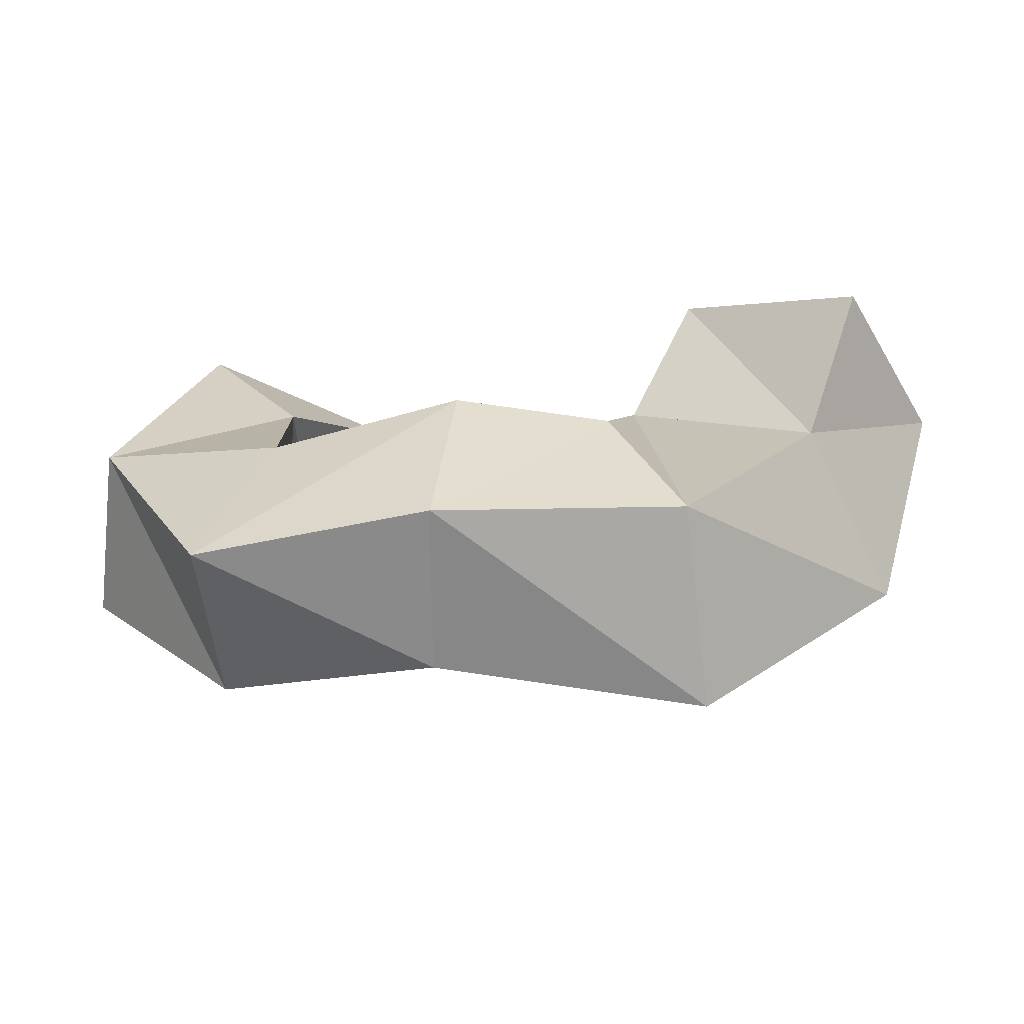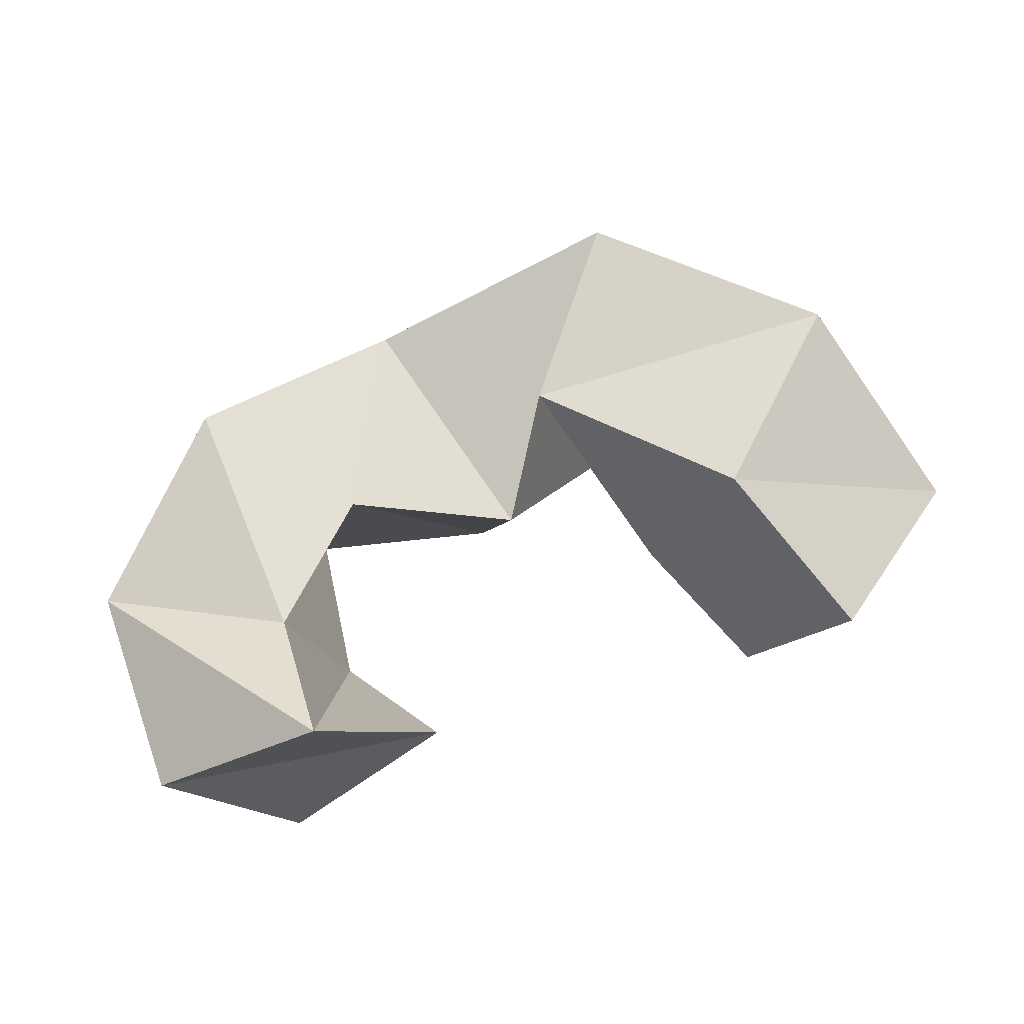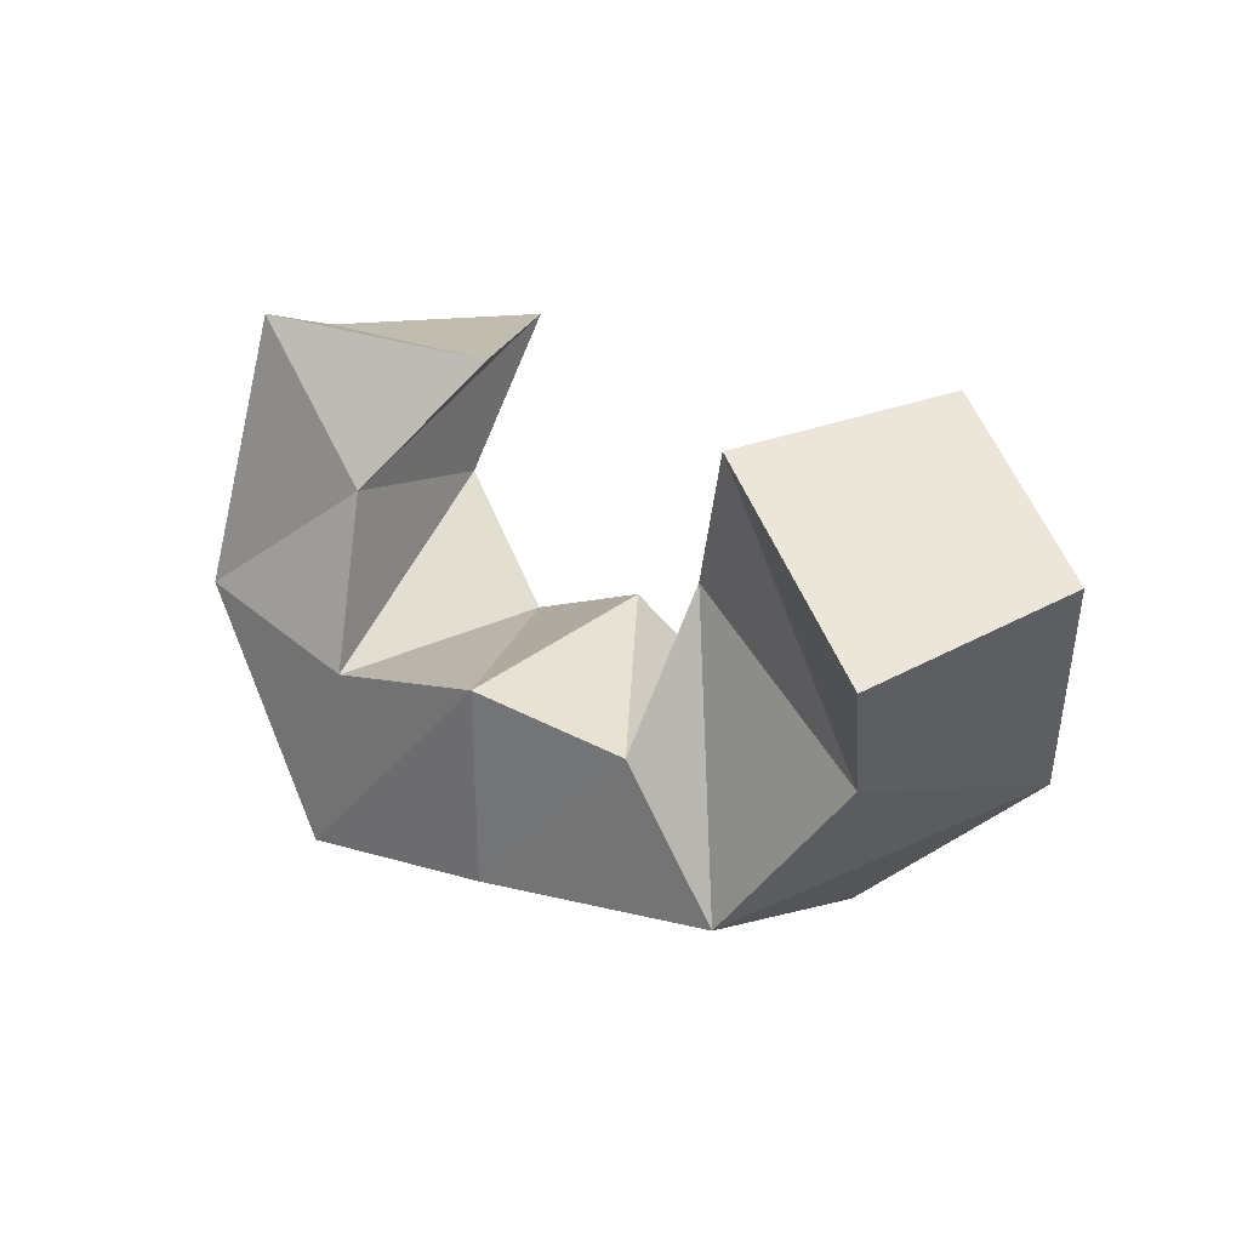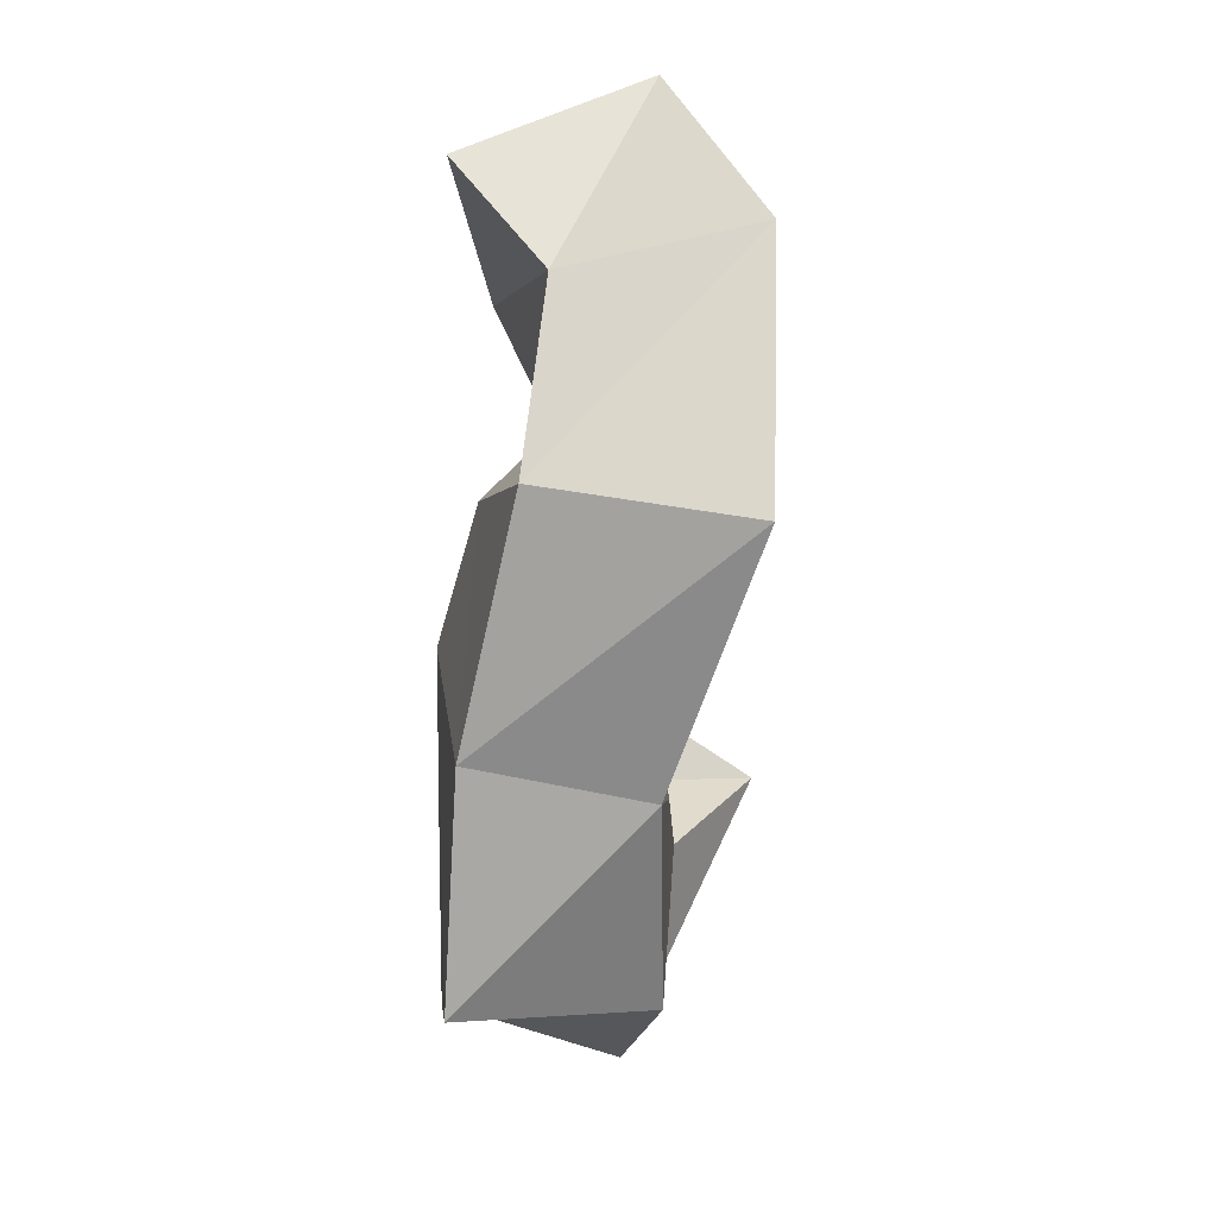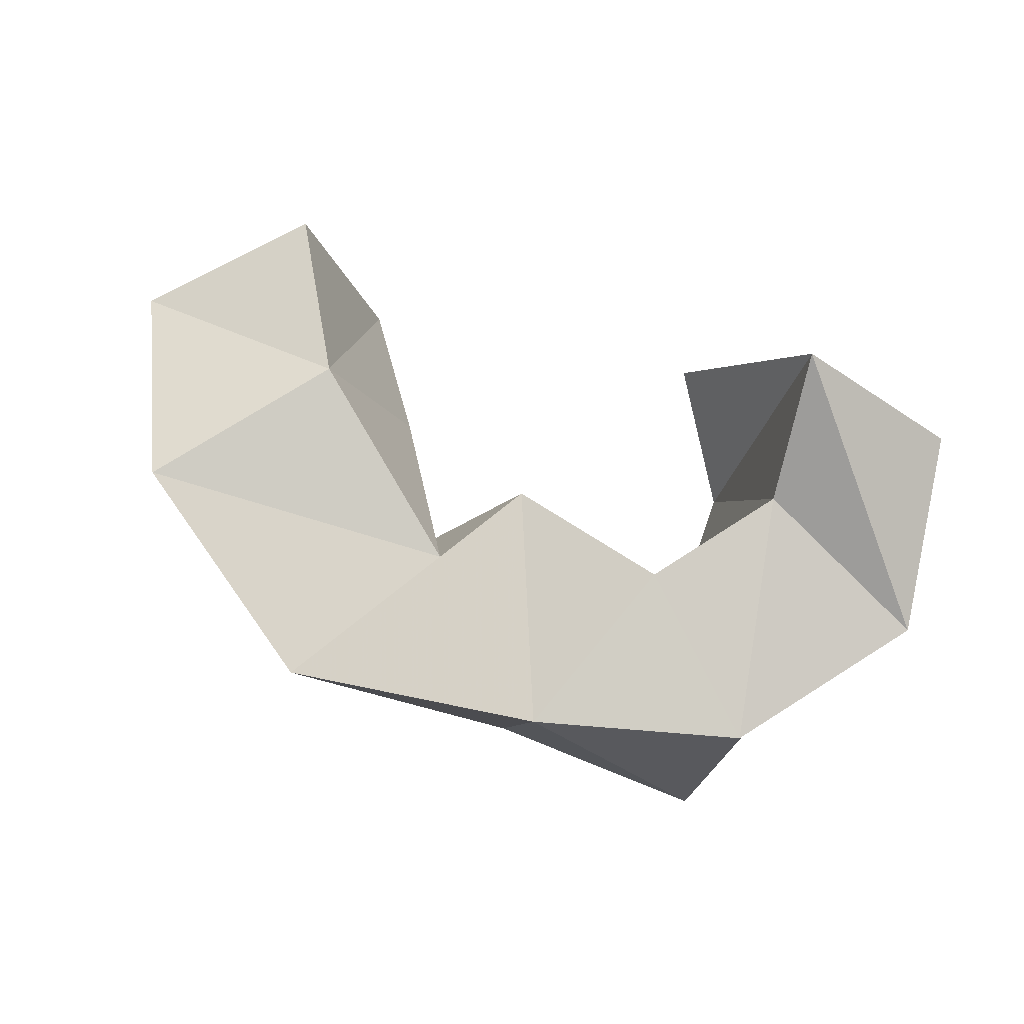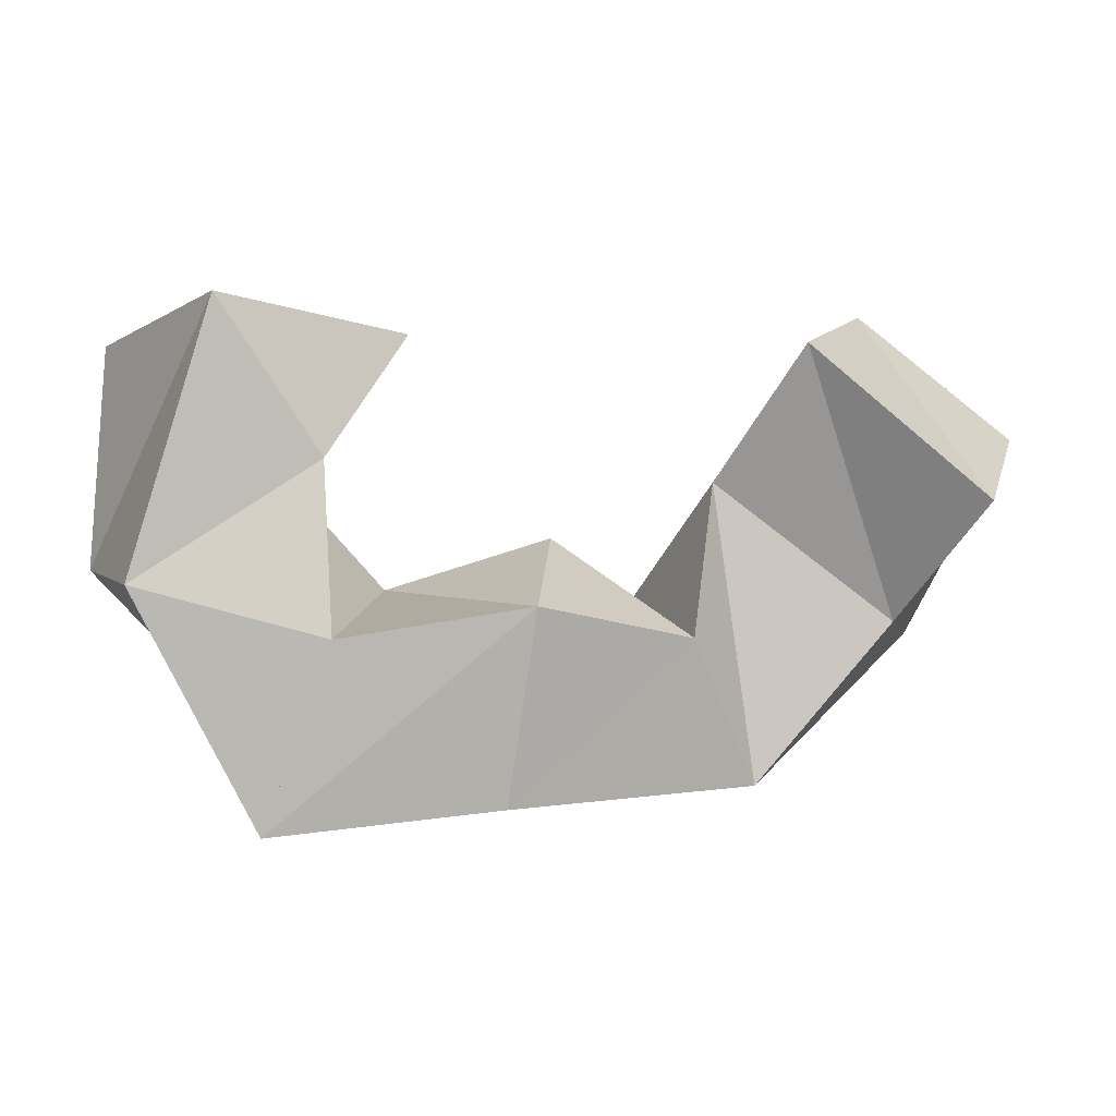
<metadata>
{"format":"obj","ext":"obj","renderer":"f3d","projection":"perspective","resolution":1024,"background":"white","views":[{"elev":-64.4,"azim":11.4,"up":"+Z"},{"elev":70.3,"azim":-15.5,"up":"+Y"},{"elev":16.6,"azim":45.7,"up":"+Z"},{"elev":-69.4,"azim":89.0,"up":"+Z"},{"elev":79.0,"azim":-164.1,"up":"+Y"},{"elev":3.1,"azim":-3.2,"up":"+Z"}]}
</metadata>
<code>
v 0.283 0.1311 0.4197
v 0.253 0.1744 0.4214
v 0.2401 0.1036 0.4279
v 0.2105 0.1442 0.4173
v 0.2642 0.1091 0.3909
v 0.2514 0.154 0.3861
v 0.2208 0.1 0.3631
v 0.2066 0.1419 0.3638
v 0.2662 0.1007 0.3507
v 0.2766 0.1515 0.3581
v 0.2498 0.1046 0.3055
v 0.2437 0.1501 0.3225
v 0.3119 0.1 0.3579
v 0.317 0.1437 0.3711
v 0.3052 0.1069 0.3111
v 0.297 0.1482 0.312
v 0.3481 0.1095 0.3498
v 0.3319 0.1622 0.3454
v 0.3635 0.1191 0.3142
v 0.3596 0.168 0.3055
v 0.354 0.1242 0.385
v 0.3733 0.1692 0.3844
v 0.3969 0.1237 0.3522
v 0.4094 0.1688 0.3453
v 0.3738 0.1095 0.4172
v 0.3941 0.1549 0.4253
v 0.4149 0.1013 0.3814
v 0.4303 0.1462 0.3949
f 1 2 4
f 3 1 4
f 2 6 8
f 4 2 8
f 6 5 7
f 8 6 7
f 5 1 3
f 7 5 3
f 8 7 3
f 4 8 3
f 2 1 5
f 6 2 5
f 5 6 8
f 7 5 8
f 6 10 12
f 8 6 12
f 10 9 11
f 12 10 11
f 9 5 7
f 11 9 7
f 12 11 7
f 8 12 7
f 6 5 9
f 10 6 9
f 9 10 12
f 11 9 12
f 10 14 16
f 12 10 16
f 14 13 15
f 16 14 15
f 13 9 11
f 15 13 11
f 16 15 11
f 12 16 11
f 10 9 13
f 14 10 13
f 13 14 16
f 15 13 16
f 14 18 20
f 16 14 20
f 18 17 19
f 20 18 19
f 17 13 15
f 19 17 15
f 20 19 15
f 16 20 15
f 14 13 17
f 18 14 17
f 17 18 20
f 19 17 20
f 18 22 24
f 20 18 24
f 22 21 23
f 24 22 23
f 21 17 19
f 23 21 19
f 24 23 19
f 20 24 19
f 18 17 21
f 22 18 21
f 21 22 24
f 23 21 24
f 22 26 28
f 24 22 28
f 26 25 27
f 28 26 27
f 25 21 23
f 27 25 23
f 28 27 23
f 24 28 23
f 22 21 25
f 26 22 25

</code>
